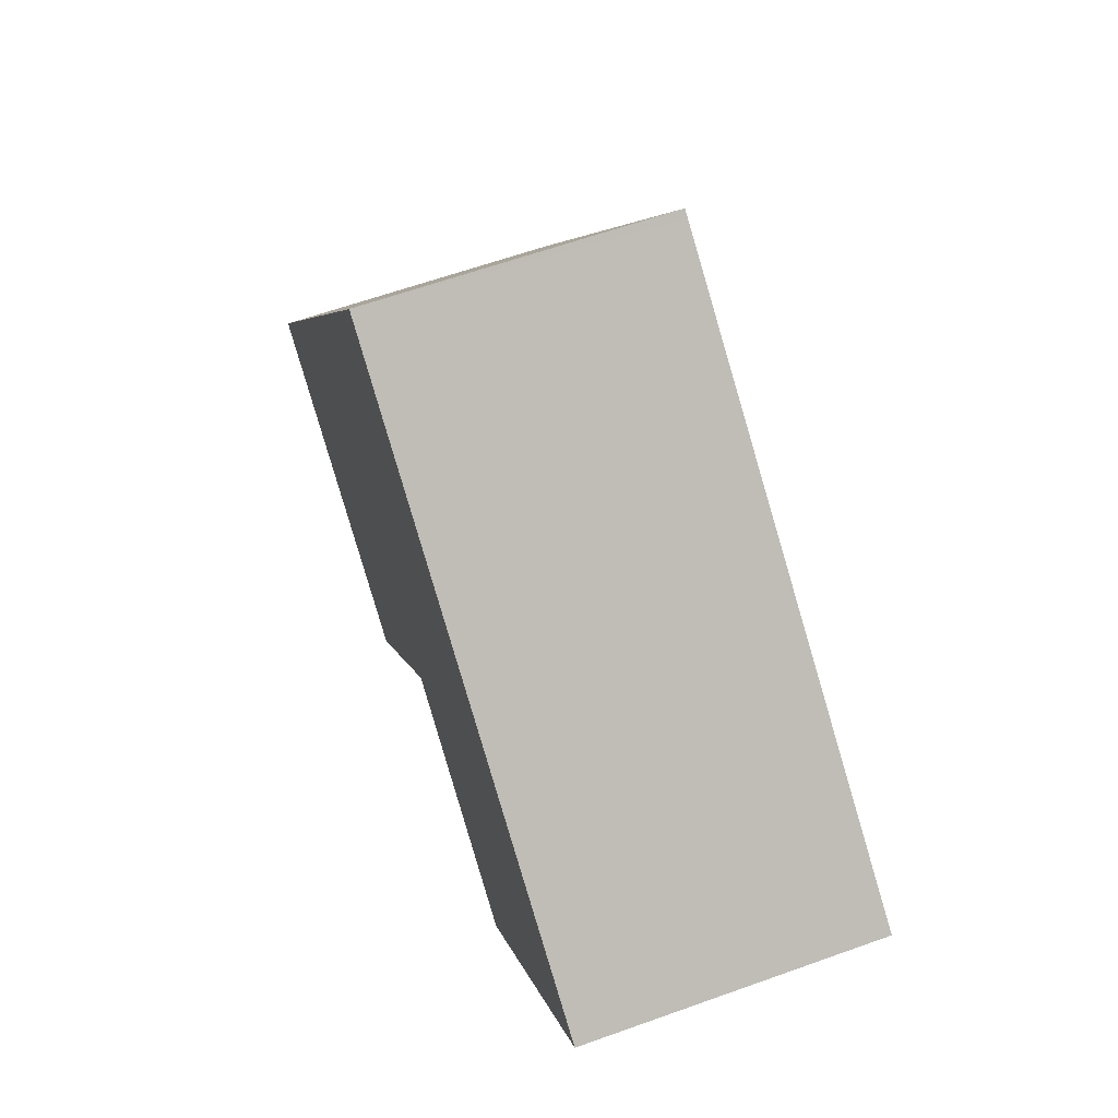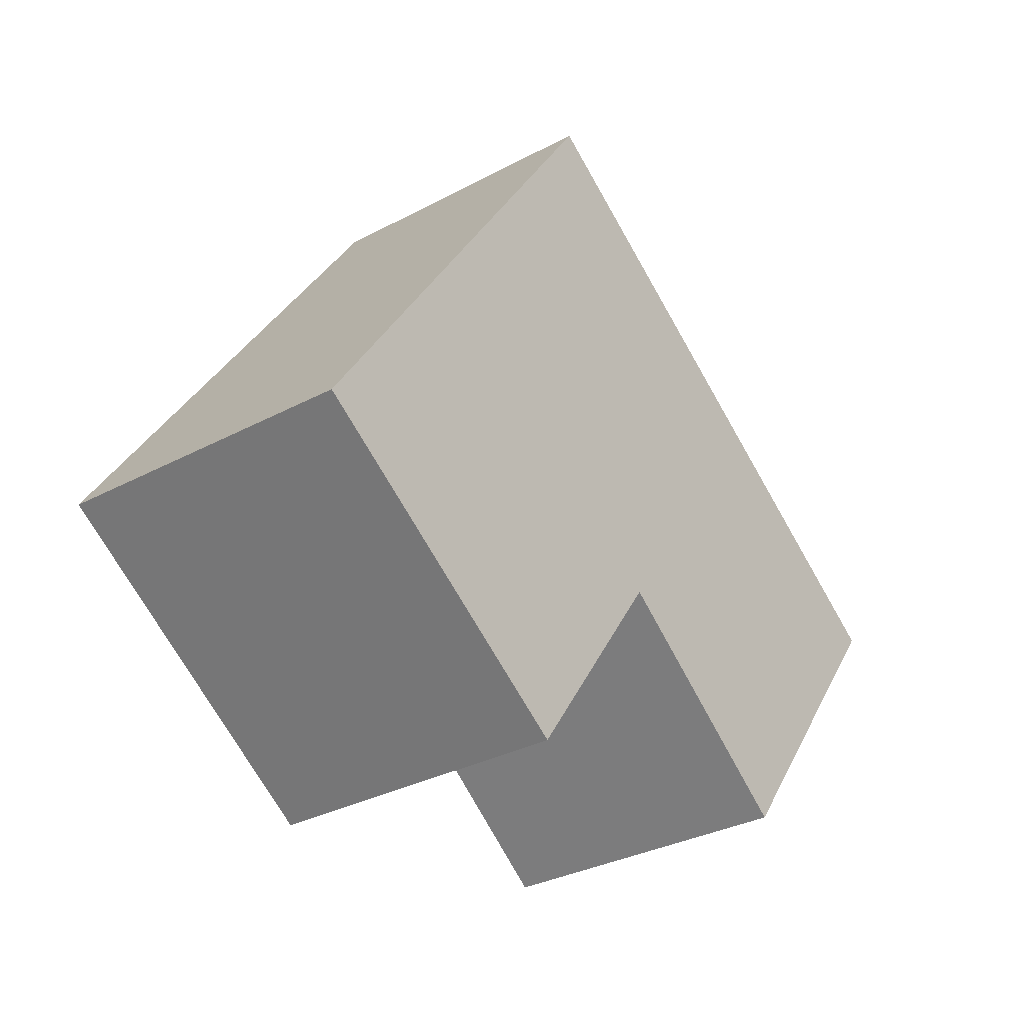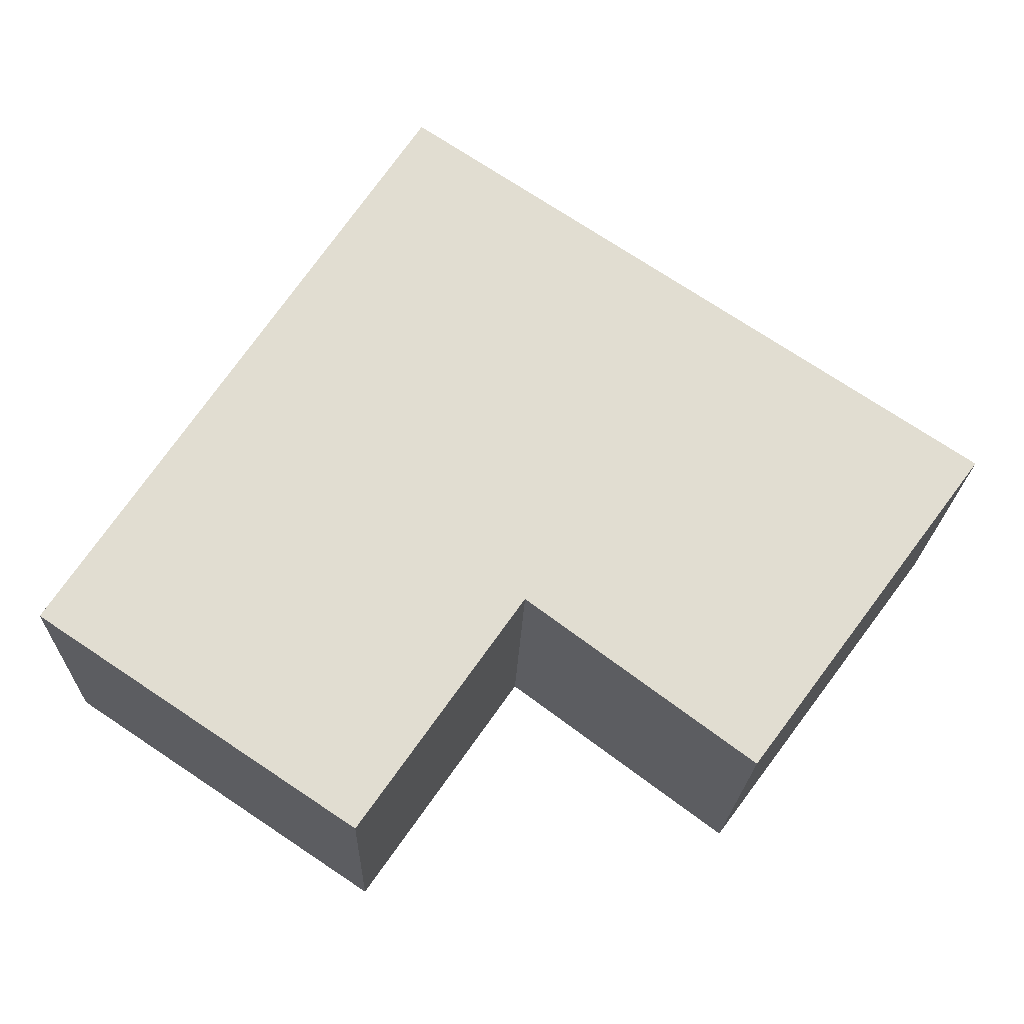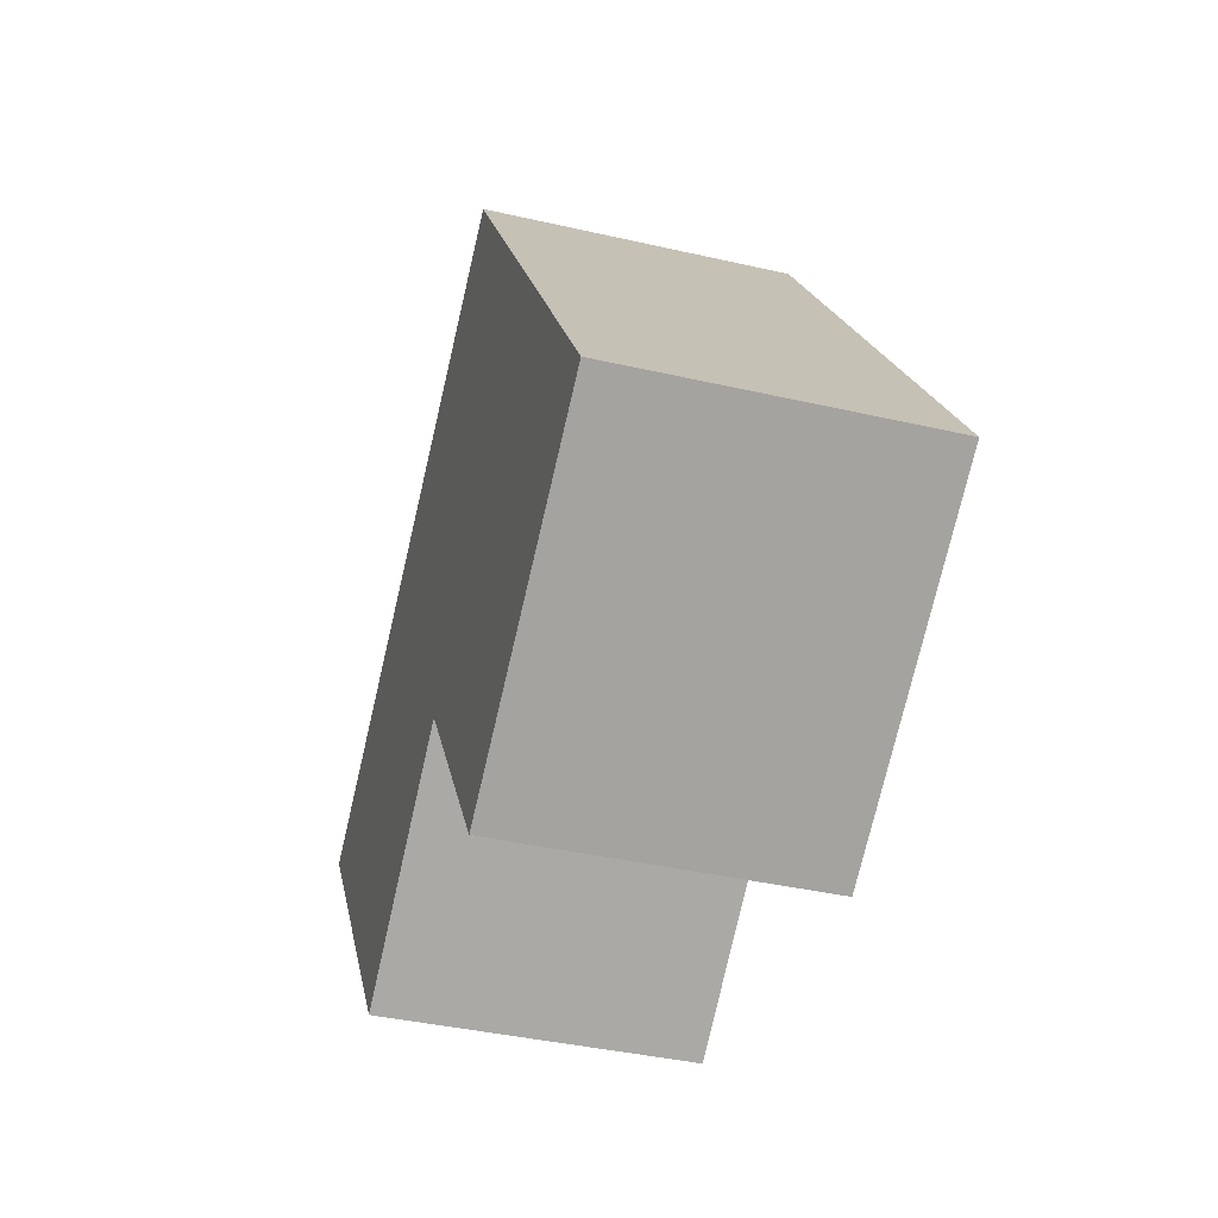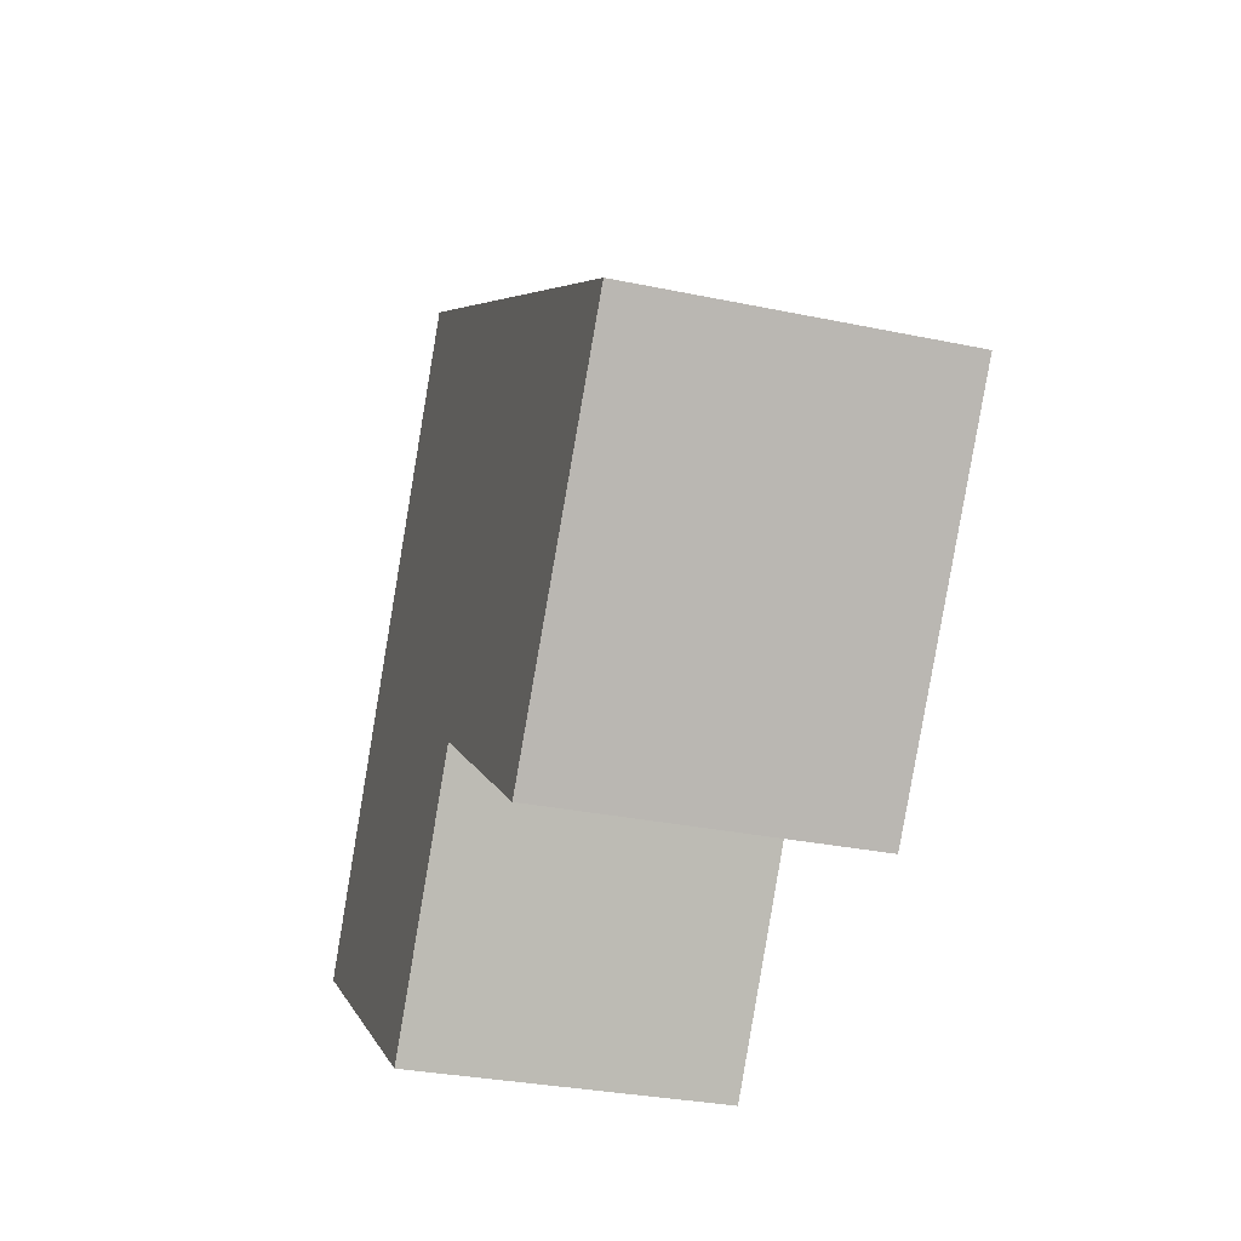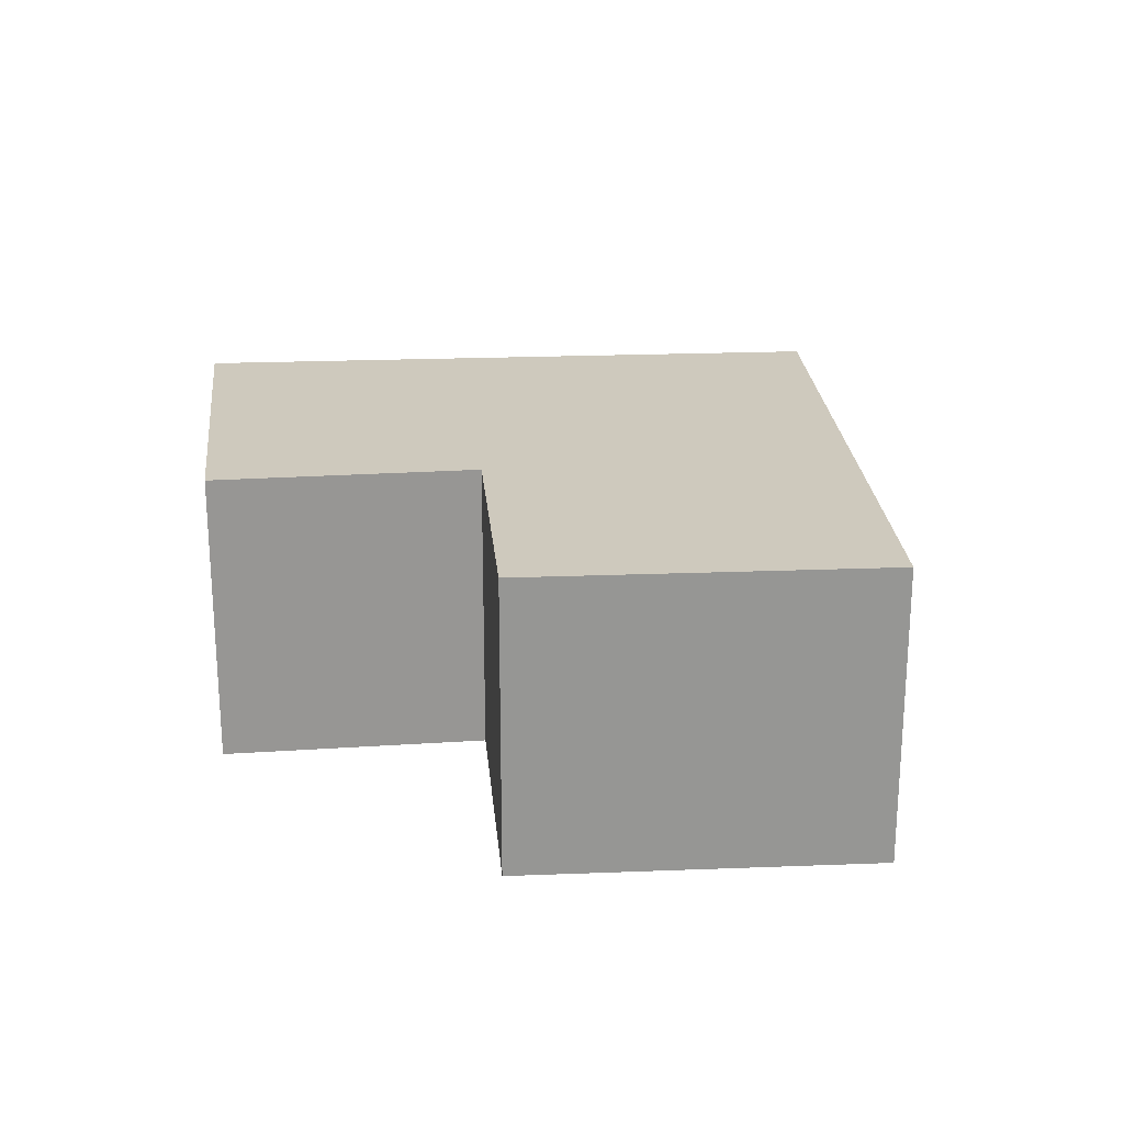
<metadata>
{"format":"obj","ext":"obj","renderer":"f3d","projection":"perspective","resolution":1024,"background":"white","views":[{"elev":62.6,"azim":70.1,"up":"+Z"},{"elev":-32.5,"azim":-53.4,"up":"+Z"},{"elev":-20.7,"azim":-1.8,"up":"+Z"},{"elev":-39.8,"azim":-105.9,"up":"+Z"},{"elev":-30.7,"azim":73.2,"up":"+Z"},{"elev":22.6,"azim":-150.1,"up":"+Y"}]}
</metadata>
<code>
v  0 2.555 1.564e-16
v  3.941 2.555 0.186
v  2.599 2.555 -1.733
v  2.124 2.555 3.218
v  7.748 2.555 1.429
v  3.093 2.555 4.55
v  3.031 2.555 4.592
v  5.795 2.555 -1.184
v  2.599 1.061e-16 -1.733
v  0 0 0
v  5.795 7.25e-17 -1.184
v  3.941 -1.139e-17 0.186
v  2.124 -1.97e-16 3.218
v  3.031 -2.812e-16 4.592
v  7.748 -8.75e-17 1.429
v  3.093 -2.786e-16 4.55
g defaultobject
f 1 2 3
f 2 1 4
f 2 4 5
f 5 4 6
f 6 4 7
f 5 8 2
f 9 1 3
f 1 9 10
f 11 2 8
f 2 11 12
f 10 4 1
f 4 10 13
f 4 13 7
f 7 13 14
f 14 6 7
f 6 14 5
f 5 14 15
f 15 14 16
f 15 8 5
f 8 15 11
f 12 3 2
f 3 12 9
f 9 12 10
f 13 16 14
f 16 13 15
f 15 13 10
f 15 10 12
f 15 12 11

</code>
